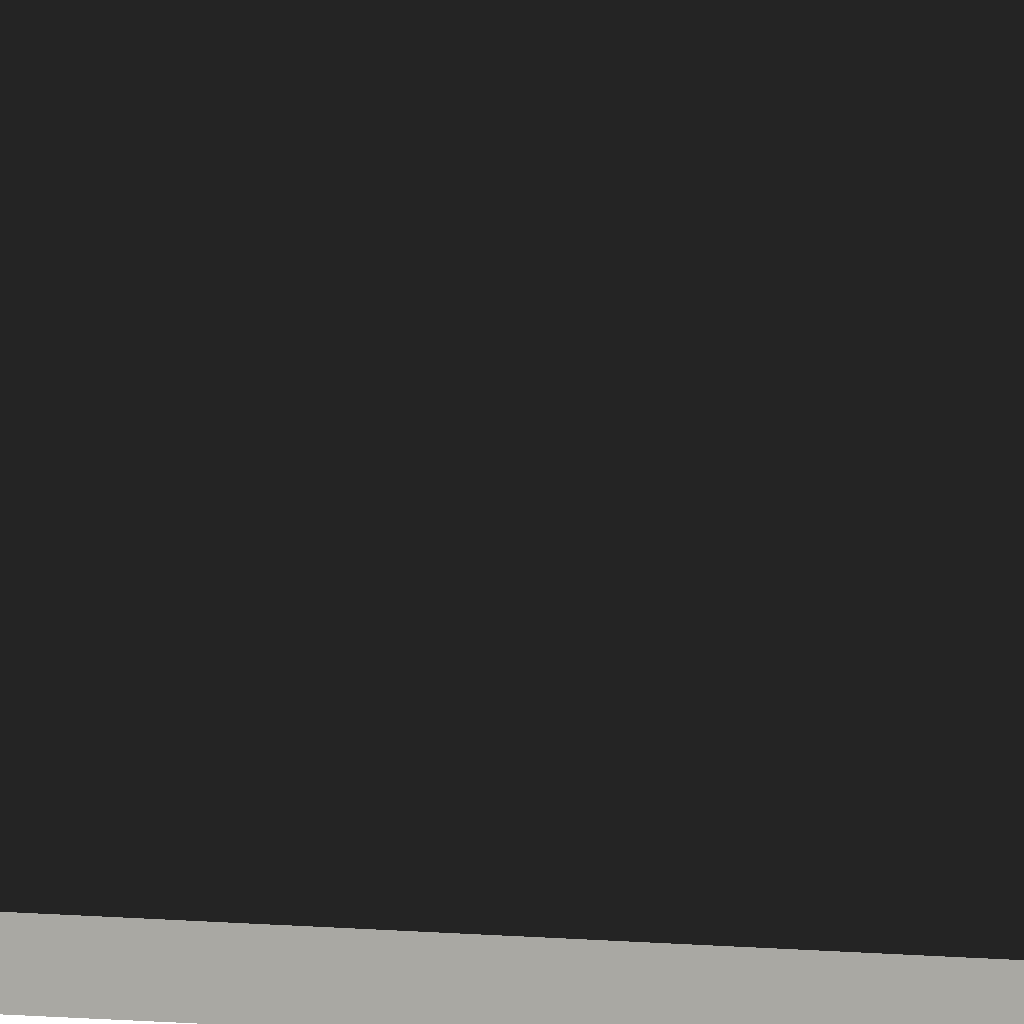
<metadata>
{"format":"obj","ext":"obj","renderer":"f3d","projection":"perspective","resolution":1024,"background":"white","views":[{"elev":6.7,"azim":-68.8,"up":"+Y"}]}
</metadata>
<code>
g
v  0 0 1.439e+05
v  0 1 1.434e+05
v  1 1 1.442e+05
v  1 0 1.438e+05
g Mesh_1388.rip
f 1 2 3
f 1 3 4
g

</code>
